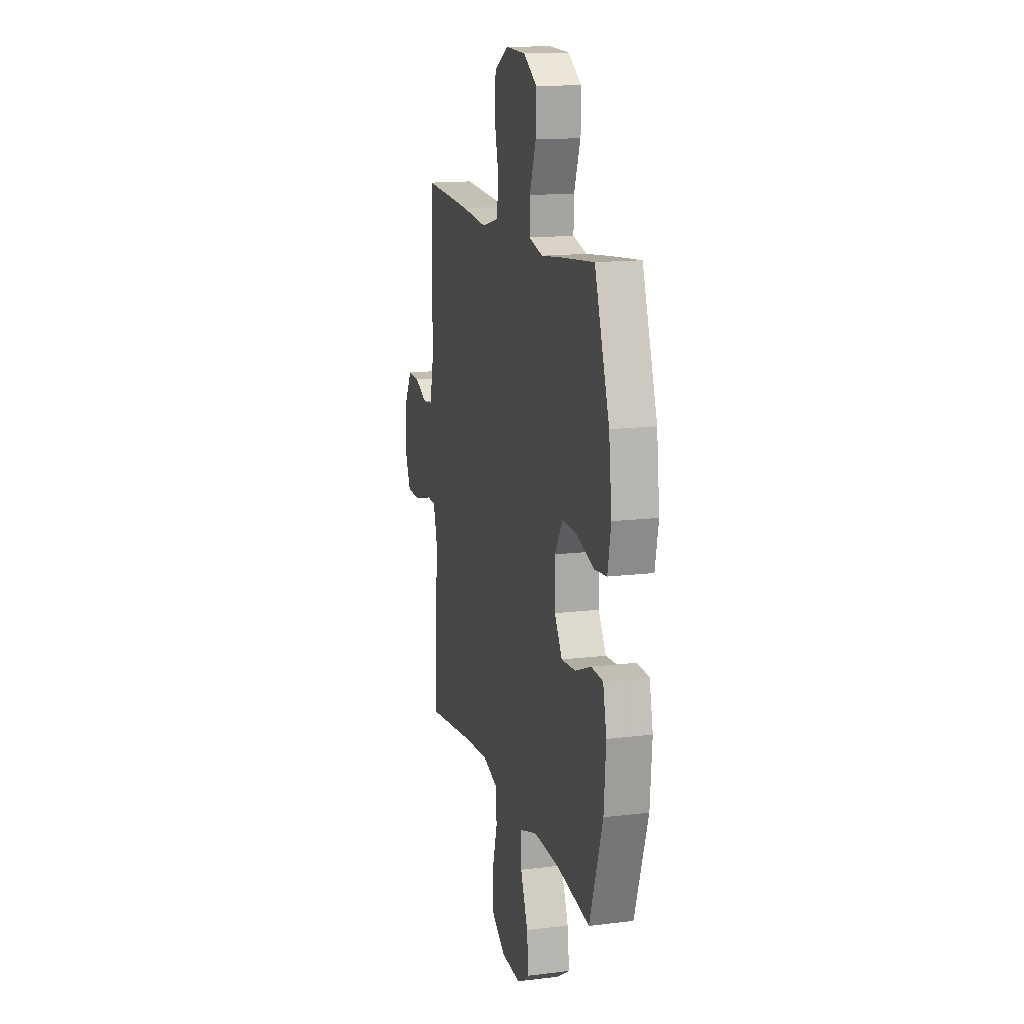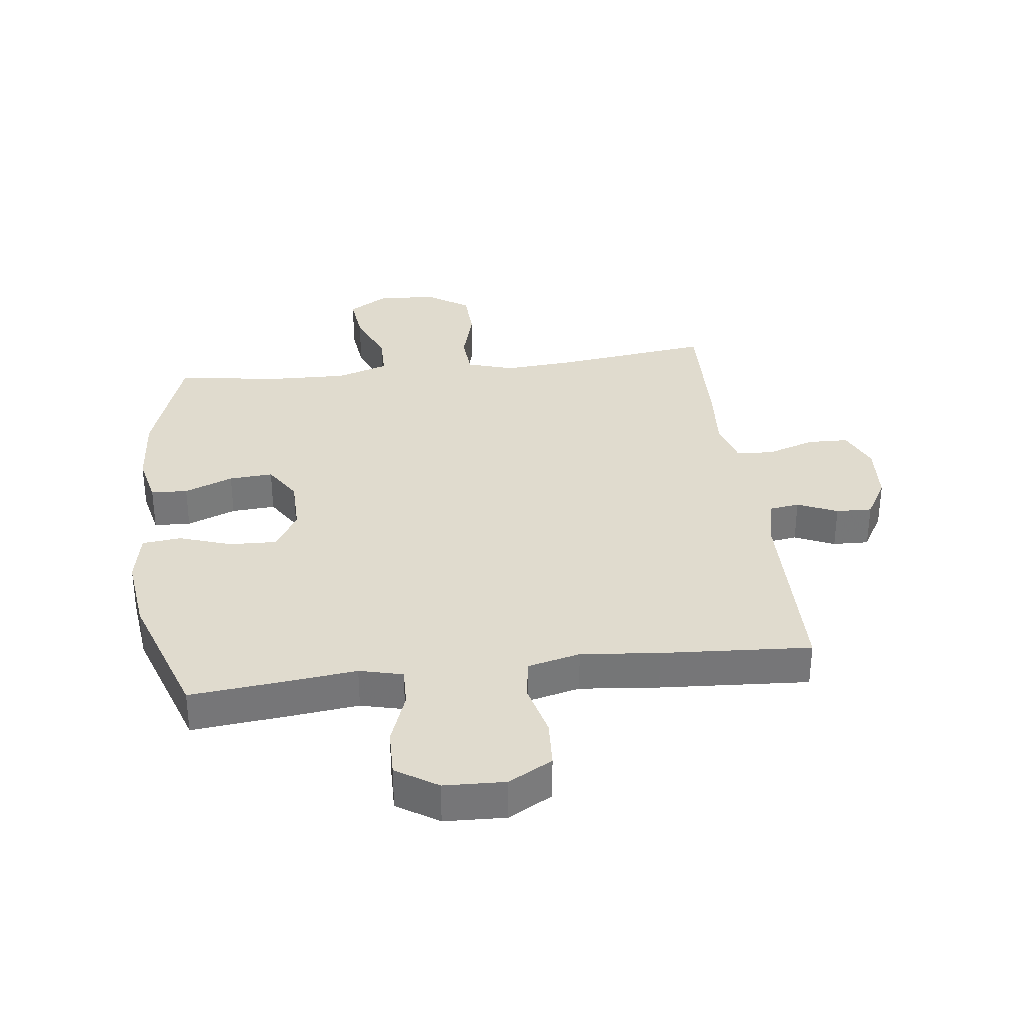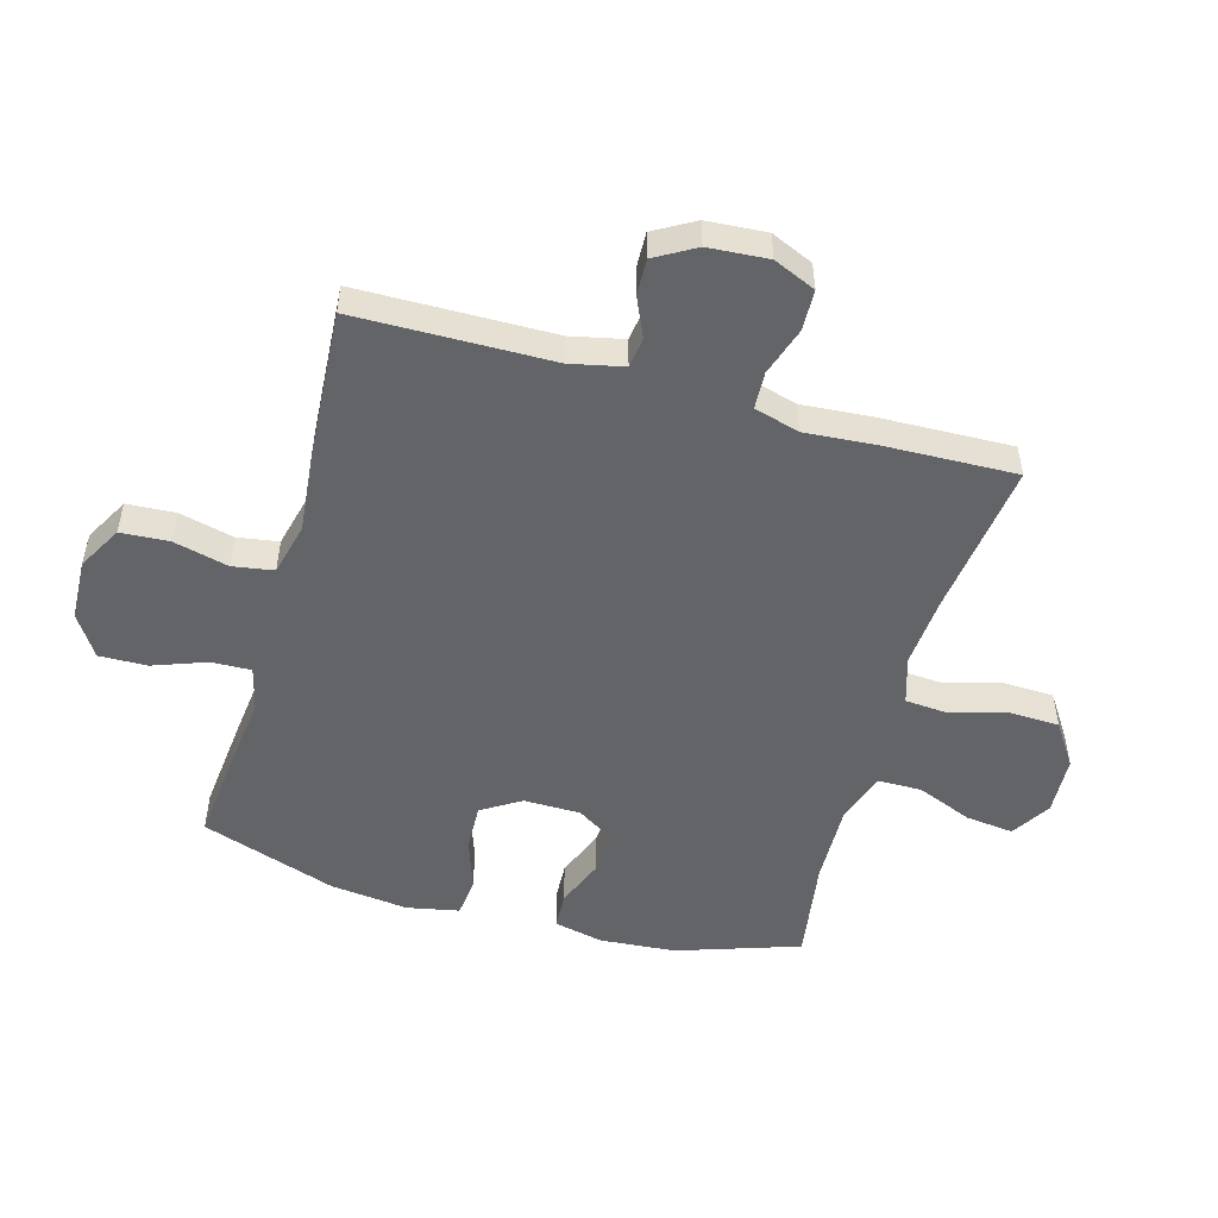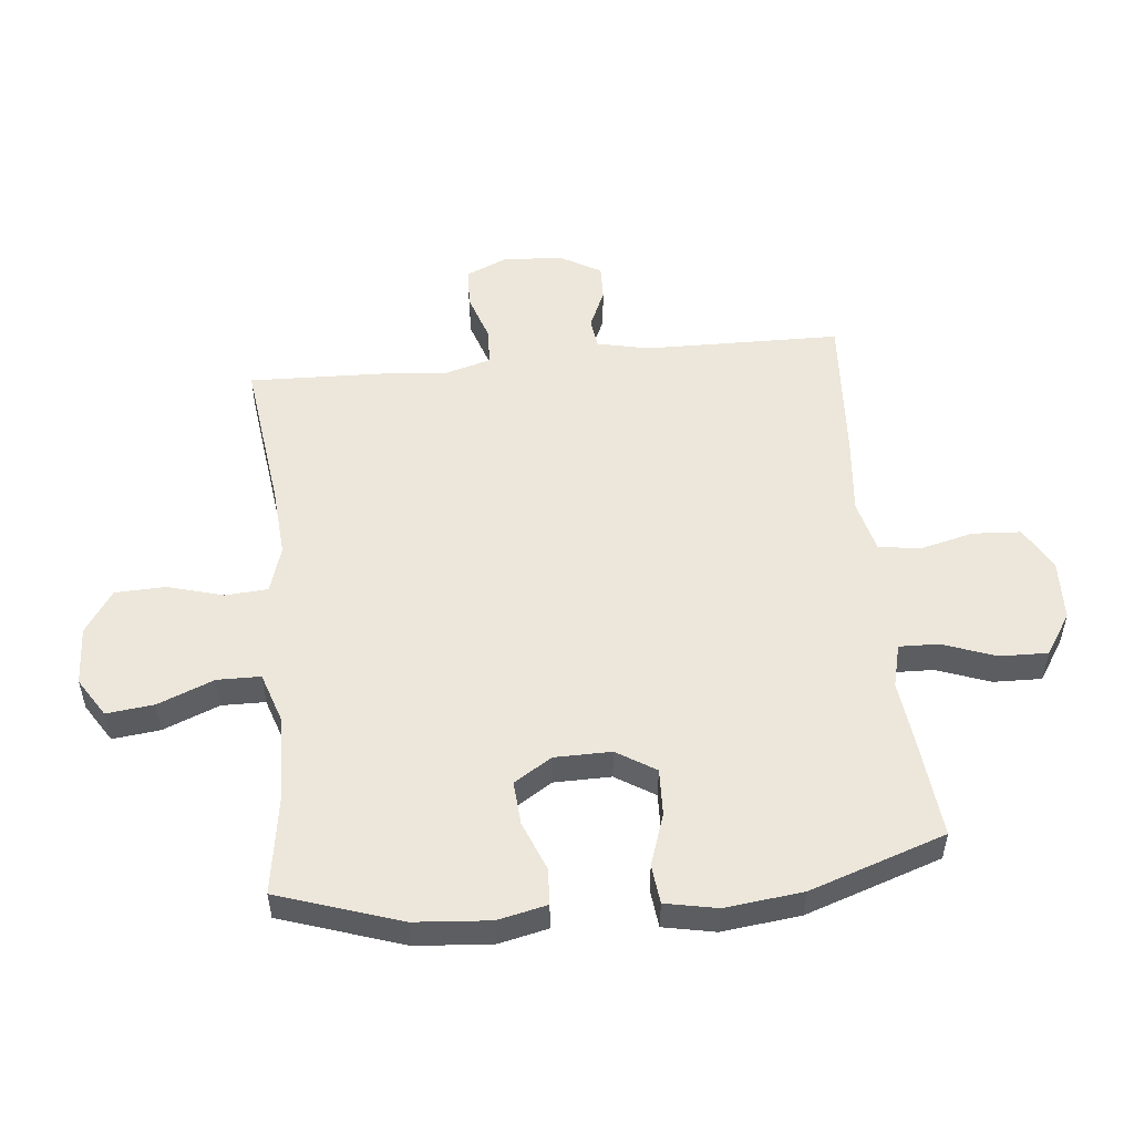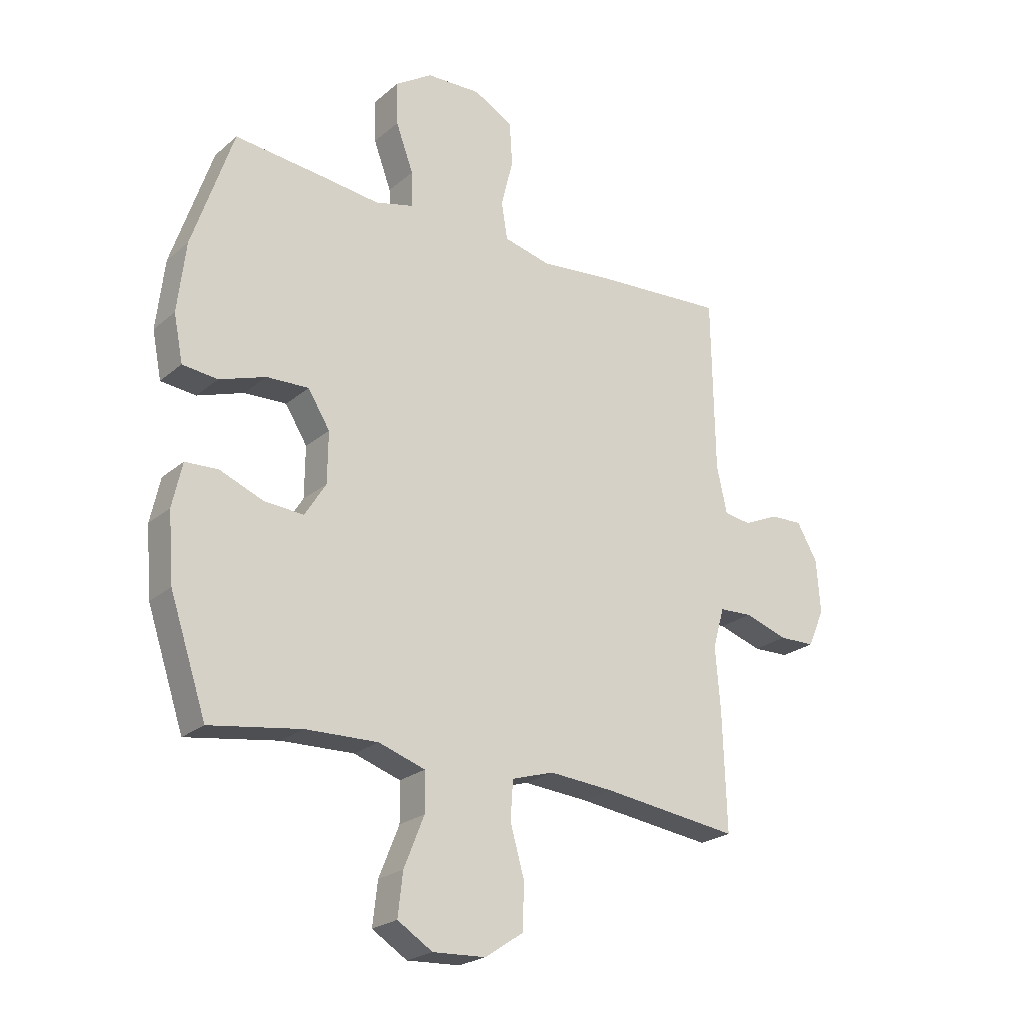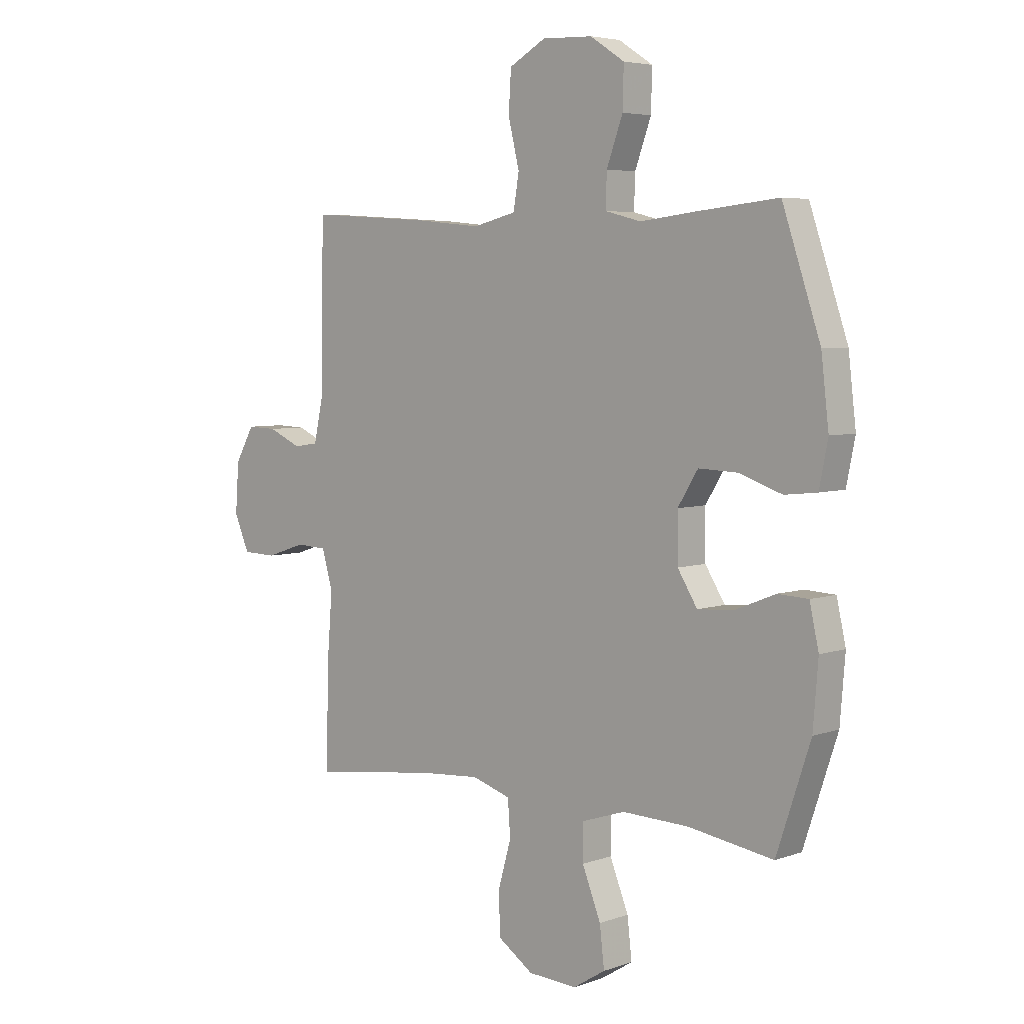
<metadata>
{"format":"obj","ext":"obj","renderer":"f3d","projection":"perspective","resolution":1024,"background":"white","views":[{"elev":14.5,"azim":-105.0,"up":"+Z"},{"elev":33.4,"azim":-7.1,"up":"+Y"},{"elev":-51.2,"azim":74.2,"up":"+Y"},{"elev":52.5,"azim":-95.8,"up":"+Y"},{"elev":-23.3,"azim":-35.8,"up":"+Z"},{"elev":5.1,"azim":-137.3,"up":"+Z"}]}
</metadata>
<code>
v -0.5 0.07 0.5
v -0.342 0.07 0.484
v -0.229 0.07 0.471
v -0.158 0.07 0.489
v -0.16 0.07 0.554
v -0.192 0.07 0.641
v -0.194 0.07 0.72
v -0.126 0.07 0.764
v -0.026 0.07 0.768
v 0.046 0.07 0.728
v 0.051 0.07 0.649
v 0.029 0.07 0.559
v 0.04 0.07 0.492
v 0.126 0.07 0.471
v 0.255 0.07 0.484
v 0.5 0.07 0.5
v 0.505 0.07 0.179
v 0.524 0.07 0.093
v 0.573 0.07 0.086
v 0.638 0.07 0.115
v 0.697 0.07 0.117
v 0.735 0.07 0.051
v 0.742 0.07 -0.047
v 0.712 0.07 -0.116
v 0.645 0.07 -0.118
v 0.566 0.07 -0.092
v 0.505 0.07 -0.095
v 0.484 0.07 -0.169
v 0.493 0.07 -0.283
v 0.5 0.07 -0.5
v 0.248 0.07 -0.468
v 0.13 0.07 -0.459
v 0.053 0.07 -0.483
v 0.048 0.07 -0.553
v 0.074 0.07 -0.645
v 0.071 0.07 -0.727
v 0.001 0.07 -0.774
v -0.096 0.07 -0.779
v -0.16 0.07 -0.739
v -0.151 0.07 -0.661
v -0.114 0.07 -0.569
v -0.115 0.07 -0.498
v -0.2 0.07 -0.47
v -0.332 0.07 -0.474
v -0.5 0.07 -0.5
v -0.567 0.07 -0.3
v -0.577 0.07 -0.176
v -0.559 0.07 -0.095
v -0.499 0.07 -0.092
v -0.419 0.07 -0.124
v -0.347 0.07 -0.129
v -0.308 0.07 -0.067
v -0.307 0.07 0.026
v -0.347 0.07 0.09
v -0.424 0.07 0.087
v -0.509 0.07 0.058
v -0.573 0.07 0.065
v -0.59 0.07 0.15
v -0.575 0.07 0.278
v -0.5 0 0.5
v -0.342 0 0.484
v -0.229 0 0.471
v -0.158 0 0.489
v -0.16 0 0.554
v -0.192 0 0.641
v -0.194 0 0.72
v -0.126 0 0.764
v -0.026 0 0.768
v 0.046 0 0.728
v 0.051 0 0.649
v 0.029 0 0.559
v 0.04 0 0.492
v 0.126 0 0.471
v 0.255 0 0.484
v 0.5 0 0.5
v 0.505 0 0.179
v 0.524 0 0.093
v 0.573 0 0.086
v 0.638 0 0.115
v 0.697 0 0.117
v 0.735 0 0.051
v 0.742 0 -0.047
v 0.712 0 -0.116
v 0.645 0 -0.118
v 0.566 0 -0.092
v 0.505 0 -0.095
v 0.484 0 -0.169
v 0.493 0 -0.283
v 0.5 0 -0.5
v 0.248 0 -0.468
v 0.13 0 -0.459
v 0.053 0 -0.483
v 0.048 0 -0.553
v 0.074 0 -0.645
v 0.071 0 -0.727
v 0.001 0 -0.774
v -0.096 0 -0.779
v -0.16 0 -0.739
v -0.151 0 -0.661
v -0.114 0 -0.569
v -0.115 0 -0.498
v -0.2 0 -0.47
v -0.332 0 -0.474
v -0.5 0 -0.5
v -0.567 0 -0.3
v -0.577 0 -0.176
v -0.559 0 -0.095
v -0.499 0 -0.092
v -0.419 0 -0.124
v -0.347 0 -0.129
v -0.308 0 -0.067
v -0.307 0 0.026
v -0.347 0 0.09
v -0.424 0 0.087
v -0.509 0 0.058
v -0.573 0 0.065
v -0.59 0 0.15
v -0.575 0 0.278
f 1 2 3
f 59 1 3
f 58 59 3
f 57 58 3
f 56 57 3
f 55 56 3
f 54 55 3 4
f 53 54 4
f 52 53 4
f 48 49 50
f 47 48 50
f 46 47 50
f 45 46 50
f 44 45 50
f 43 44 50 51
f 42 43 51 52
f 39 40 41
f 38 39 41
f 37 38 41
f 36 37 41
f 35 36 41
f 34 35 41
f 33 34 41 42
f 42 52 4
f 33 42 4
f 32 33 4
f 28 29 30 31
f 32 4 5
f 31 32 5
f 28 31 5
f 27 28 5
f 24 25 26
f 23 24 26
f 22 23 26
f 21 22 26
f 20 21 26
f 19 20 26
f 18 19 26 27
f 14 15 16 17
f 17 18 27
f 14 17 27
f 13 14 27
f 10 11 12
f 9 10 12
f 8 9 12
f 7 8 12
f 6 7 12
f 5 6 12
f 5 12 13
f 5 13 27
f 62 61 60
f 62 60 118
f 62 118 117
f 62 117 116
f 62 116 115
f 62 115 114
f 63 62 114 113
f 63 113 112
f 63 112 111
f 109 108 107
f 109 107 106
f 109 106 105
f 109 105 104
f 109 104 103
f 110 109 103 102
f 111 110 102 101
f 100 99 98
f 100 98 97
f 100 97 96
f 100 96 95
f 100 95 94
f 100 94 93
f 101 100 93 92
f 63 111 101
f 63 101 92
f 63 92 91
f 90 89 88 87
f 64 63 91
f 64 91 90
f 64 90 87
f 64 87 86
f 85 84 83
f 85 83 82
f 85 82 81
f 85 81 80
f 85 80 79
f 85 79 78
f 86 85 78 77
f 76 75 74 73
f 86 77 76
f 86 76 73
f 86 73 72
f 71 70 69
f 71 69 68
f 71 68 67
f 71 67 66
f 71 66 65
f 71 65 64
f 72 71 64
f 86 72 64
f 1 60 61 2
f 2 61 62 3
f 3 62 63 4
f 4 63 64 5
f 5 64 65 6
f 6 65 66 7
f 7 66 67 8
f 8 67 68 9
f 9 68 69 10
f 10 69 70 11
f 11 70 71 12
f 12 71 72 13
f 13 72 73 14
f 14 73 74 15
f 15 74 75 16
f 16 75 76 17
f 17 76 77 18
f 18 77 78 19
f 19 78 79 20
f 20 79 80 21
f 21 80 81 22
f 22 81 82 23
f 23 82 83 24
f 24 83 84 25
f 25 84 85 26
f 26 85 86 27
f 27 86 87 28
f 28 87 88 29
f 29 88 89 30
f 30 89 90 31
f 31 90 91 32
f 32 91 92 33
f 33 92 93 34
f 34 93 94 35
f 35 94 95 36
f 36 95 96 37
f 37 96 97 38
f 38 97 98 39
f 39 98 99 40
f 40 99 100 41
f 41 100 101 42
f 42 101 102 43
f 43 102 103 44
f 44 103 104 45
f 45 104 105 46
f 46 105 106 47
f 47 106 107 48
f 48 107 108 49
f 49 108 109 50
f 50 109 110 51
f 51 110 111 52
f 52 111 112 53
f 53 112 113 54
f 54 113 114 55
f 55 114 115 56
f 56 115 116 57
f 57 116 117 58
f 58 117 118 59
f 59 118 60 1

</code>
